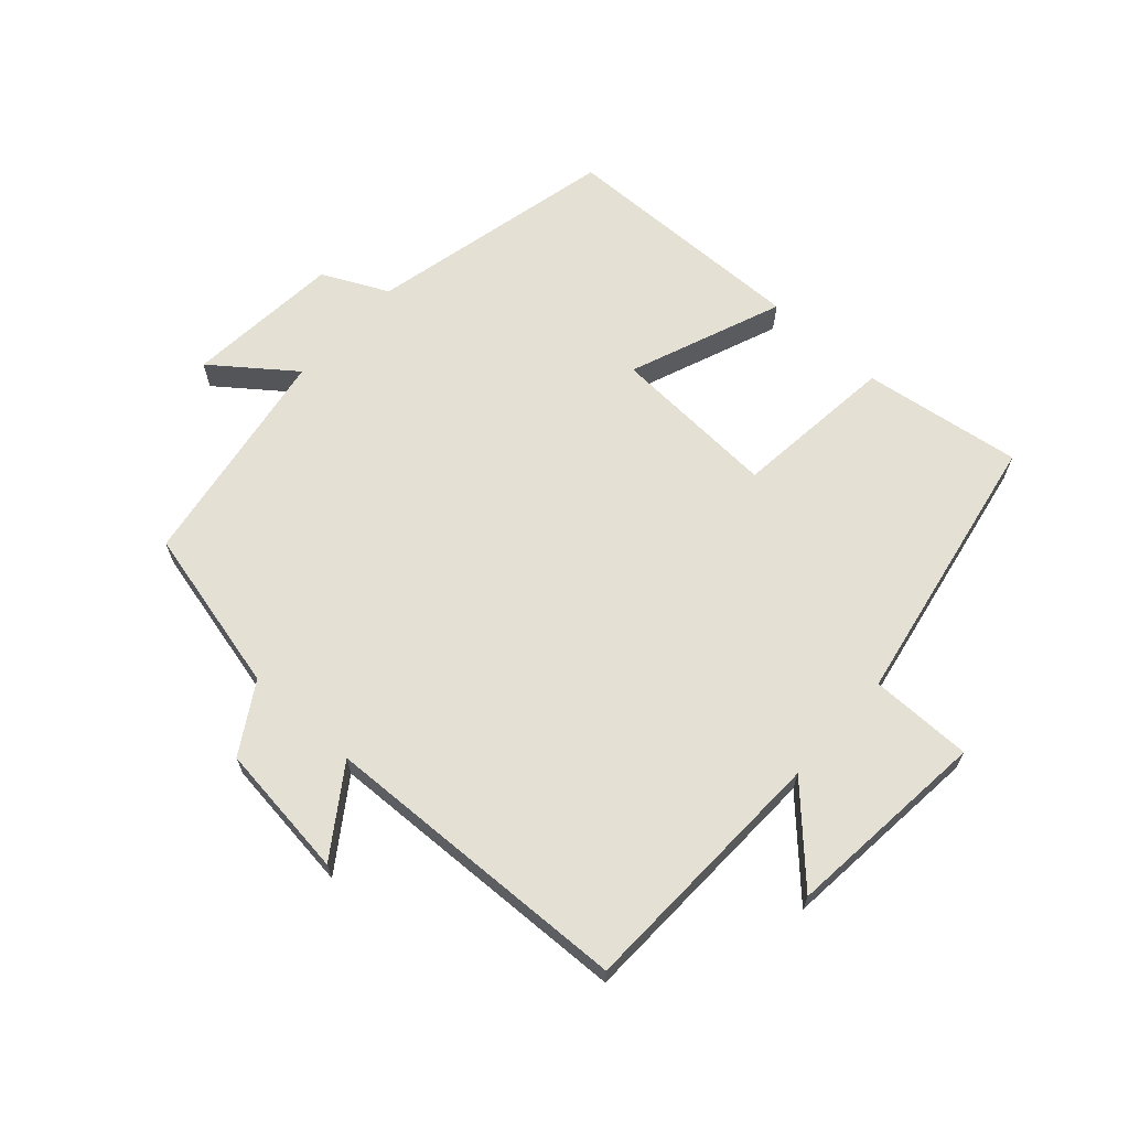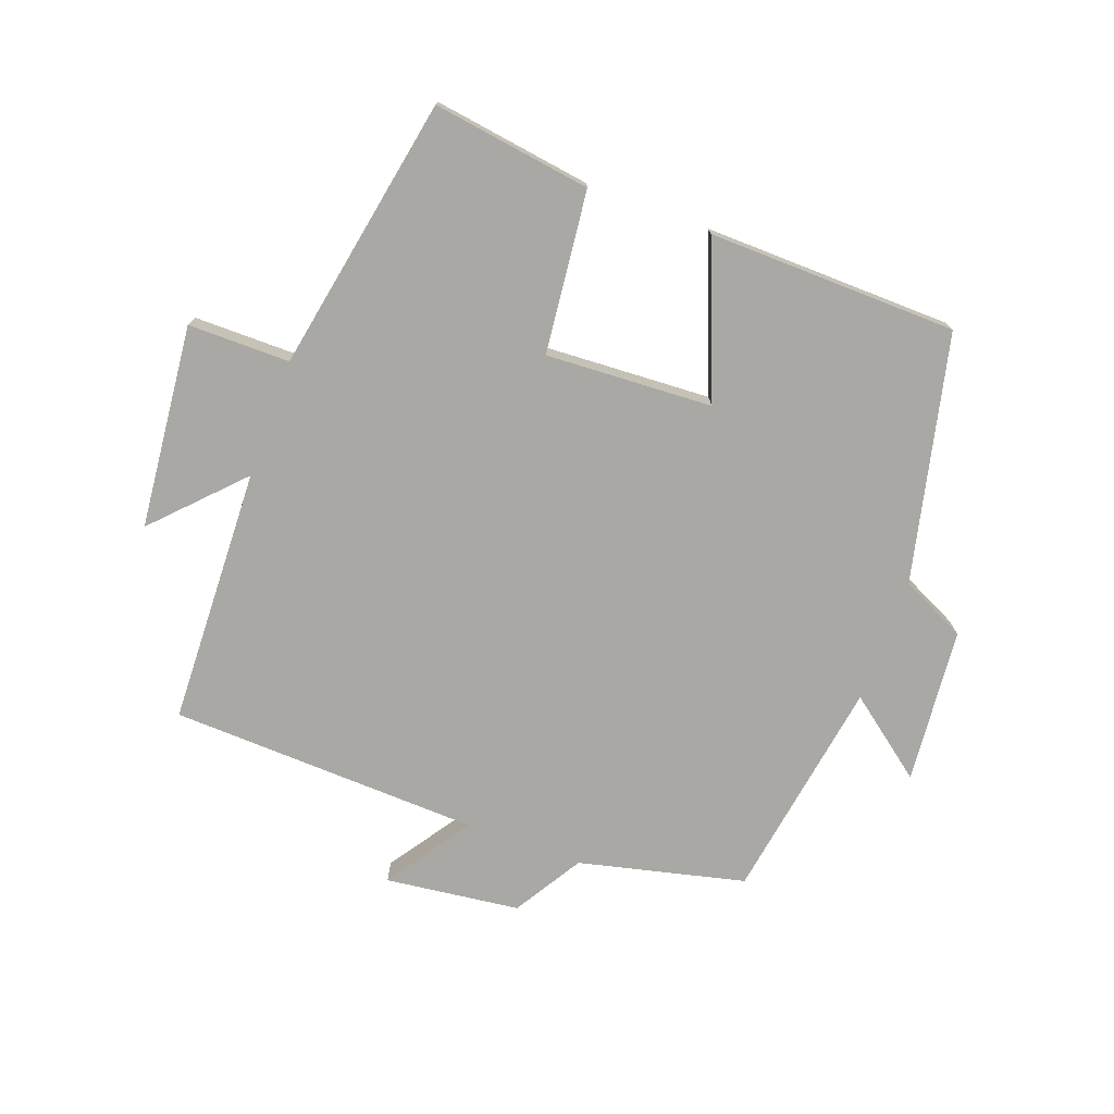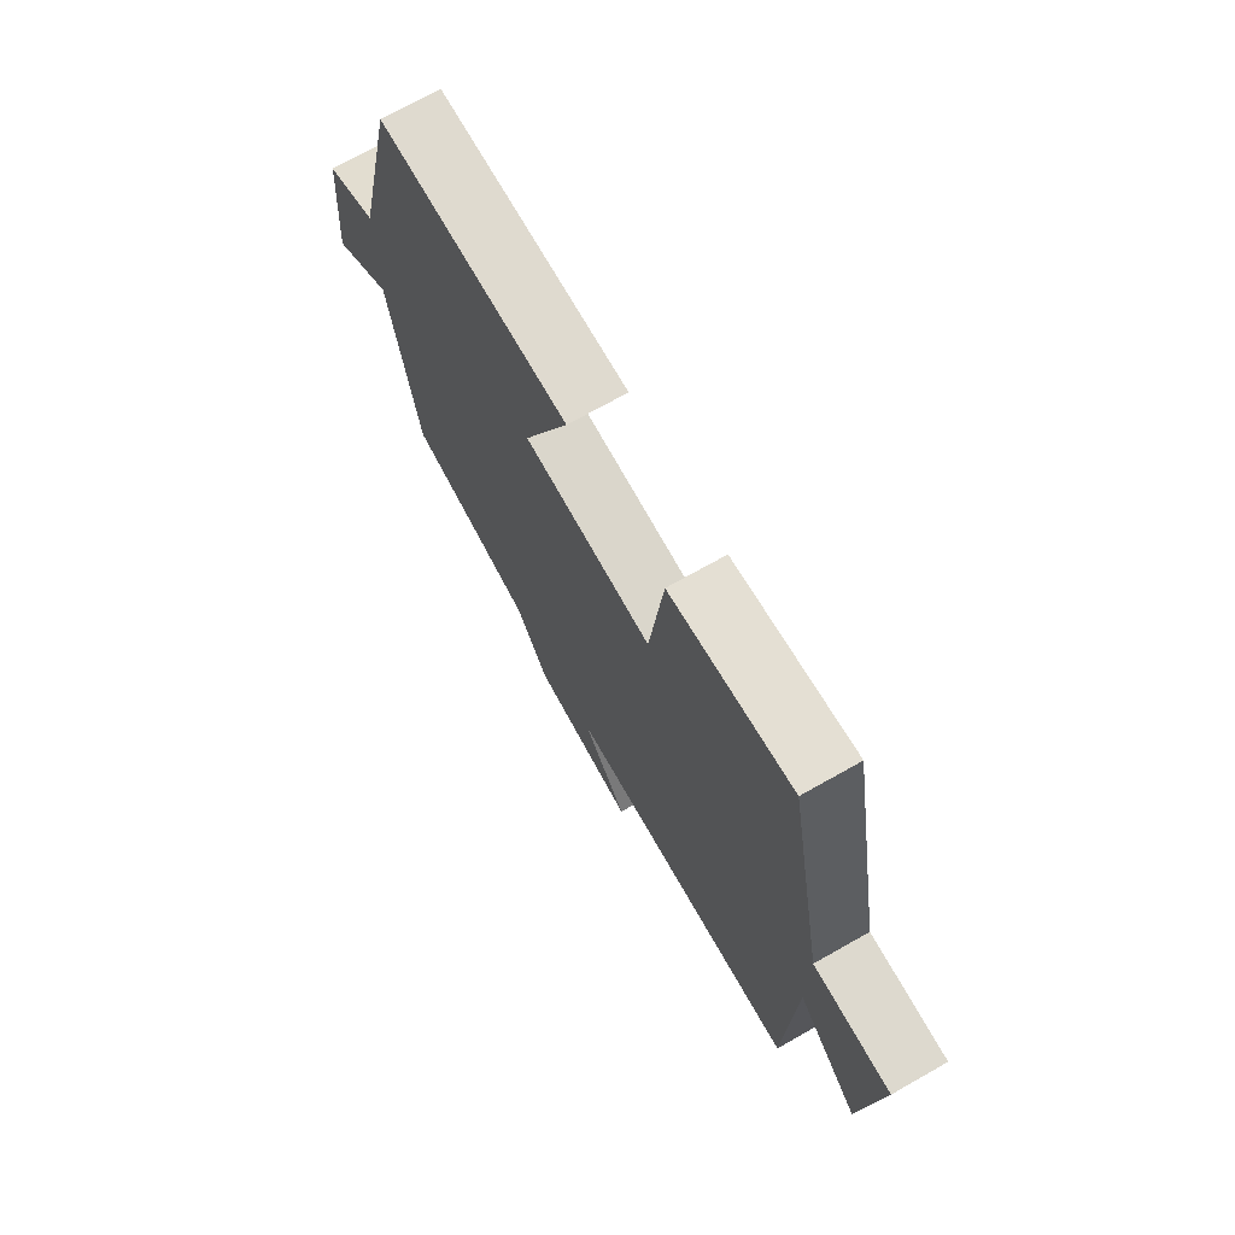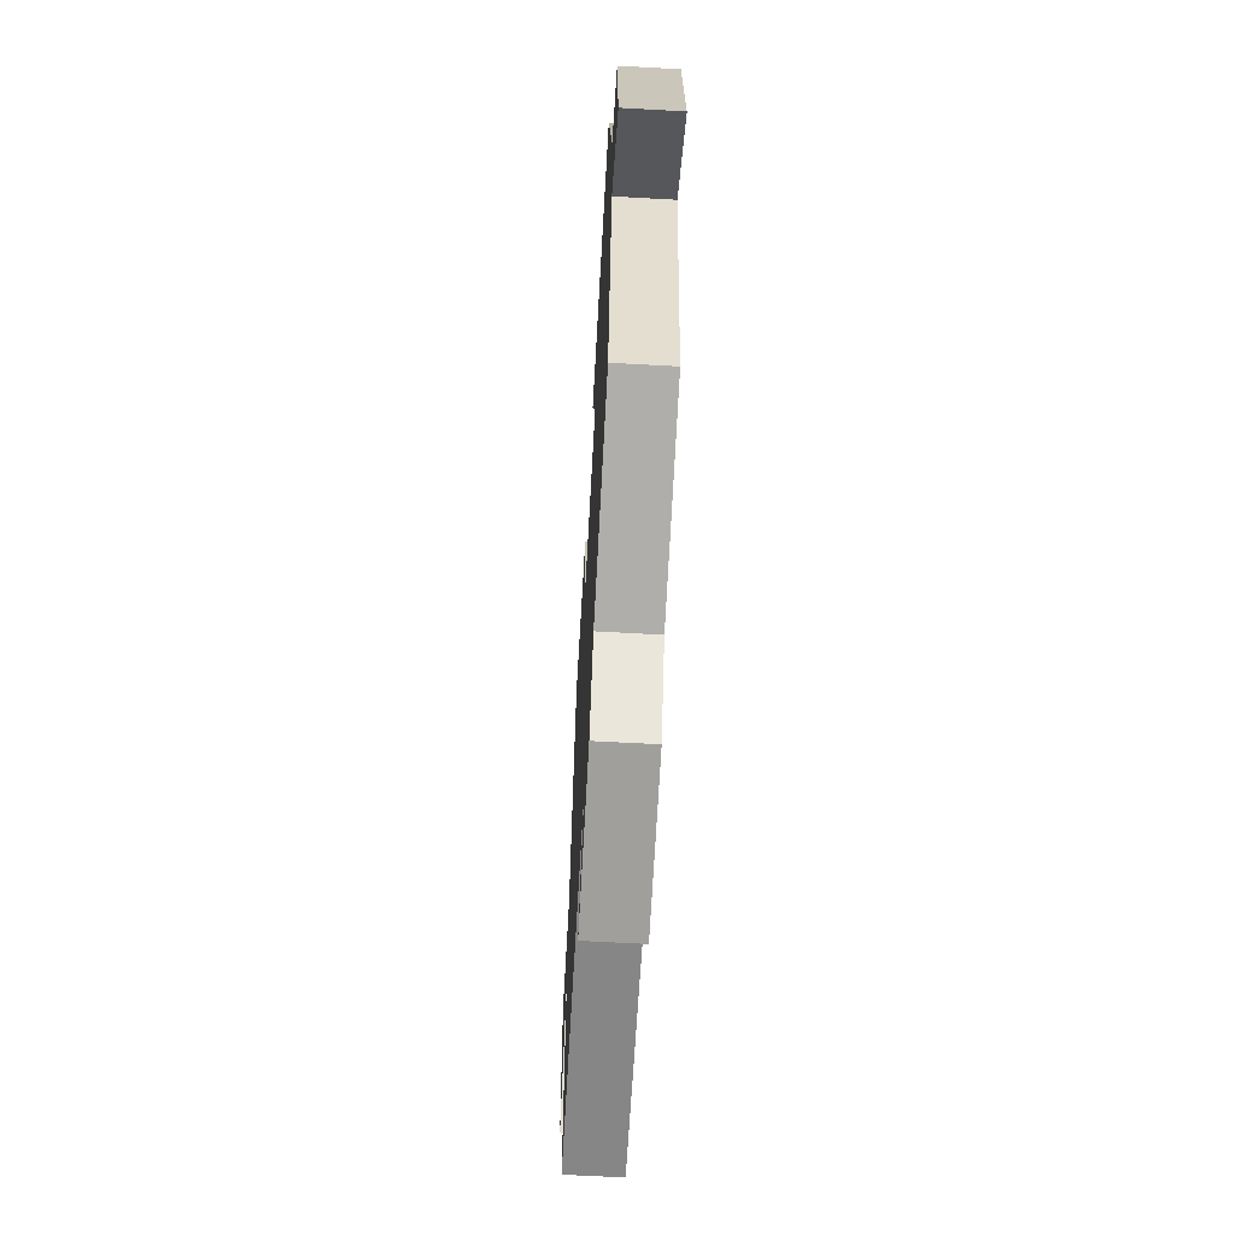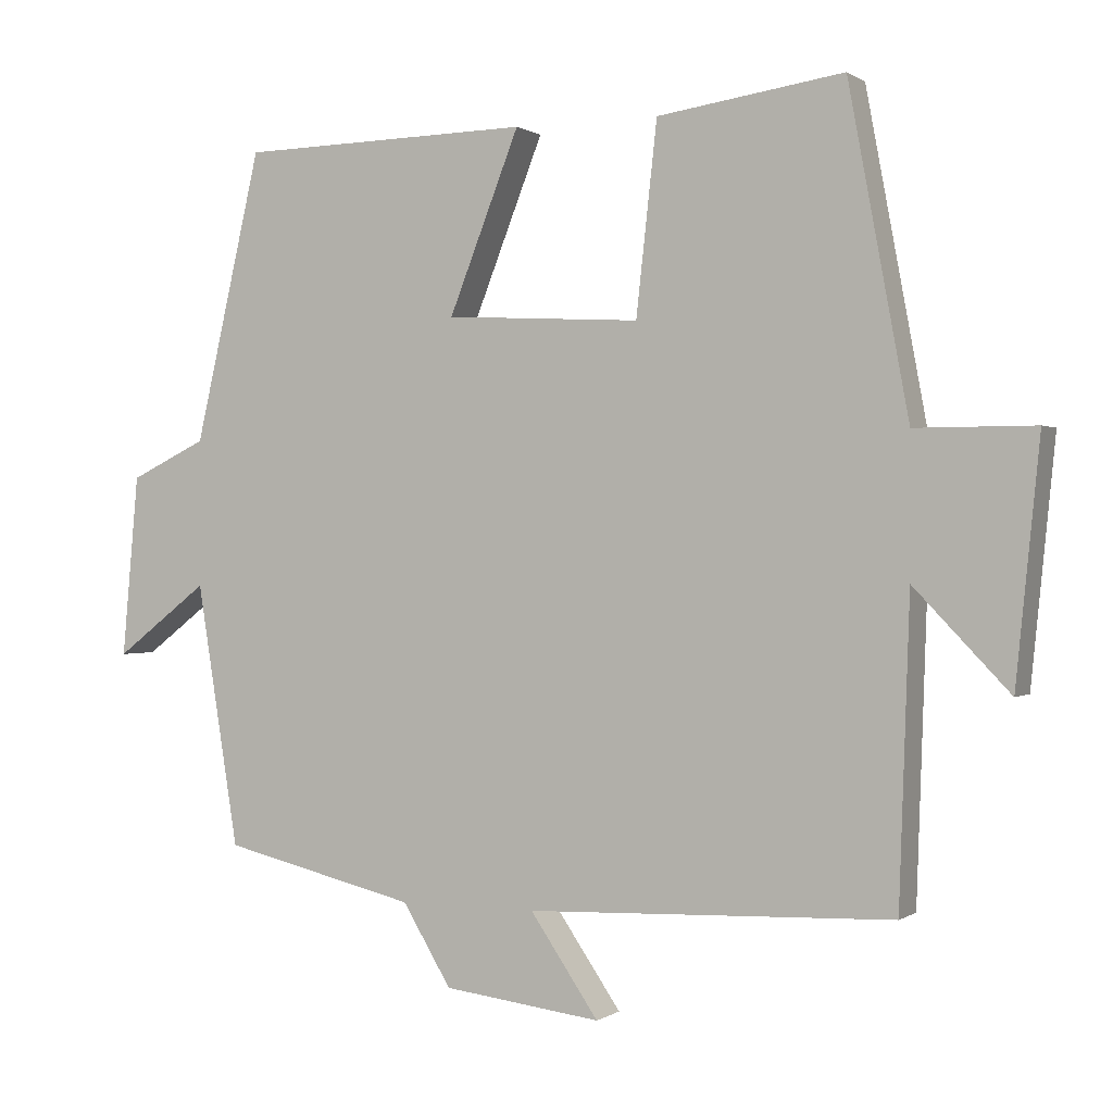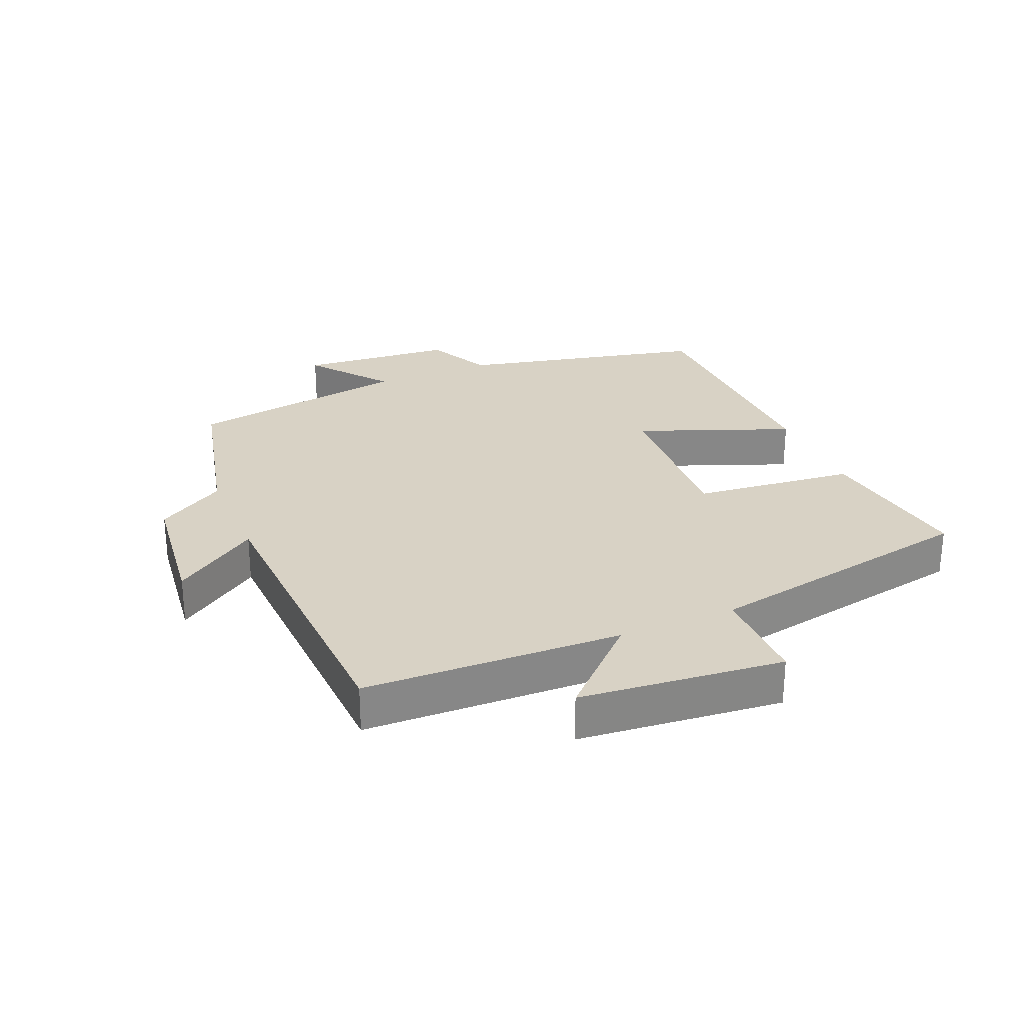
<metadata>
{"format":"obj","ext":"obj","renderer":"f3d","projection":"perspective","resolution":1024,"background":"white","views":[{"elev":65.9,"azim":-138.0,"up":"+Y"},{"elev":-75.0,"azim":-20.2,"up":"+Y"},{"elev":71.7,"azim":-119.5,"up":"+Z"},{"elev":-64.1,"azim":86.8,"up":"+Z"},{"elev":0.3,"azim":-154.8,"up":"+Z"},{"elev":27.7,"azim":-113.1,"up":"+Y"}]}
</metadata>
<code>
v 0.444 0.07 -0.438
v 0.185 0.07 -0.5
v 0.12 0.07 -0.607
v -0.09 0.07 -0.633
v 0.001 0.07 -0.5
v -0.486 0.07 -0.482
v -0.5 0.07 -0.08
v -0.627 0.07 -0.212
v -0.659 0.07 0.106
v -0.5 0.07 0.106
v -0.42 0.07 0.536
v -0.172 0.07 0.5
v -0.144 0.07 0.247
v 0.116 0.07 0.261
v 0.022 0.07 0.5
v 0.411 0.07 0.492
v 0.5 0.07 0.107
v 0.602 0.07 0.058
v 0.624 0.07 -0.184
v 0.5 0.07 -0.089
v 0.444 0 -0.438
v 0.185 0 -0.5
v 0.12 0 -0.607
v -0.09 0 -0.633
v 0.001 0 -0.5
v -0.486 0 -0.482
v -0.5 0 -0.08
v -0.627 0 -0.212
v -0.659 0 0.106
v -0.5 0 0.106
v -0.42 0 0.536
v -0.172 0 0.5
v -0.144 0 0.247
v 0.116 0 0.261
v 0.022 0 0.5
v 0.411 0 0.492
v 0.5 0 0.107
v 0.602 0 0.058
v 0.624 0 -0.184
v 0.5 0 -0.089
f 17 18 19 20
f 17 20 1
f 16 17 1
f 15 16 1
f 14 15 1
f 13 14 1 2
f 10 11 12 13
f 10 13 2 3
f 7 8 9 10
f 5 6 7 10
f 5 10 3
f 3 4 5
f 40 39 38 37
f 21 40 37
f 21 37 36
f 21 36 35
f 21 35 34
f 22 21 34 33
f 33 32 31 30
f 23 22 33 30
f 30 29 28 27
f 30 27 26 25
f 23 30 25
f 25 24 23
f 1 21 22 2
f 2 22 23 3
f 3 23 24 4
f 4 24 25 5
f 5 25 26 6
f 6 26 27 7
f 7 27 28 8
f 8 28 29 9
f 9 29 30 10
f 10 30 31 11
f 11 31 32 12
f 12 32 33 13
f 13 33 34 14
f 14 34 35 15
f 15 35 36 16
f 16 36 37 17
f 17 37 38 18
f 18 38 39 19
f 19 39 40 20
f 20 40 21 1

</code>
